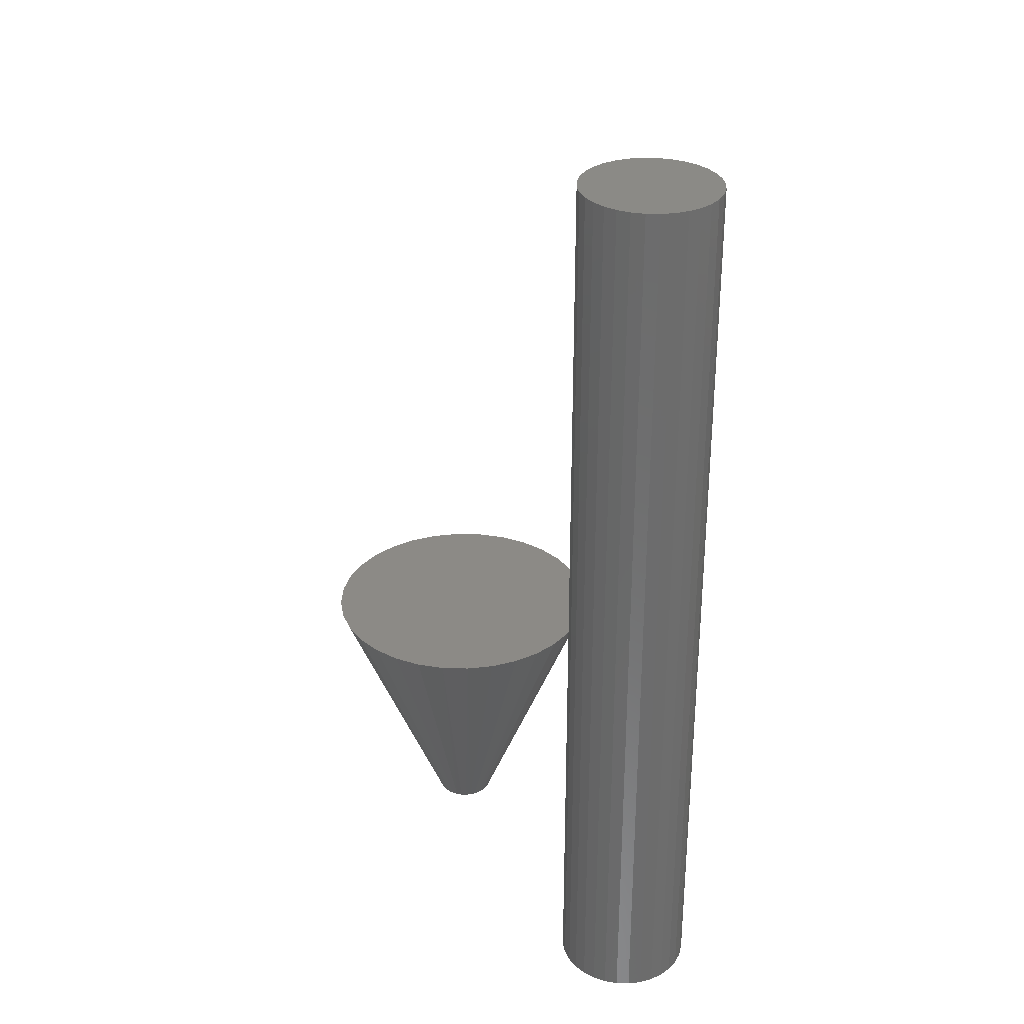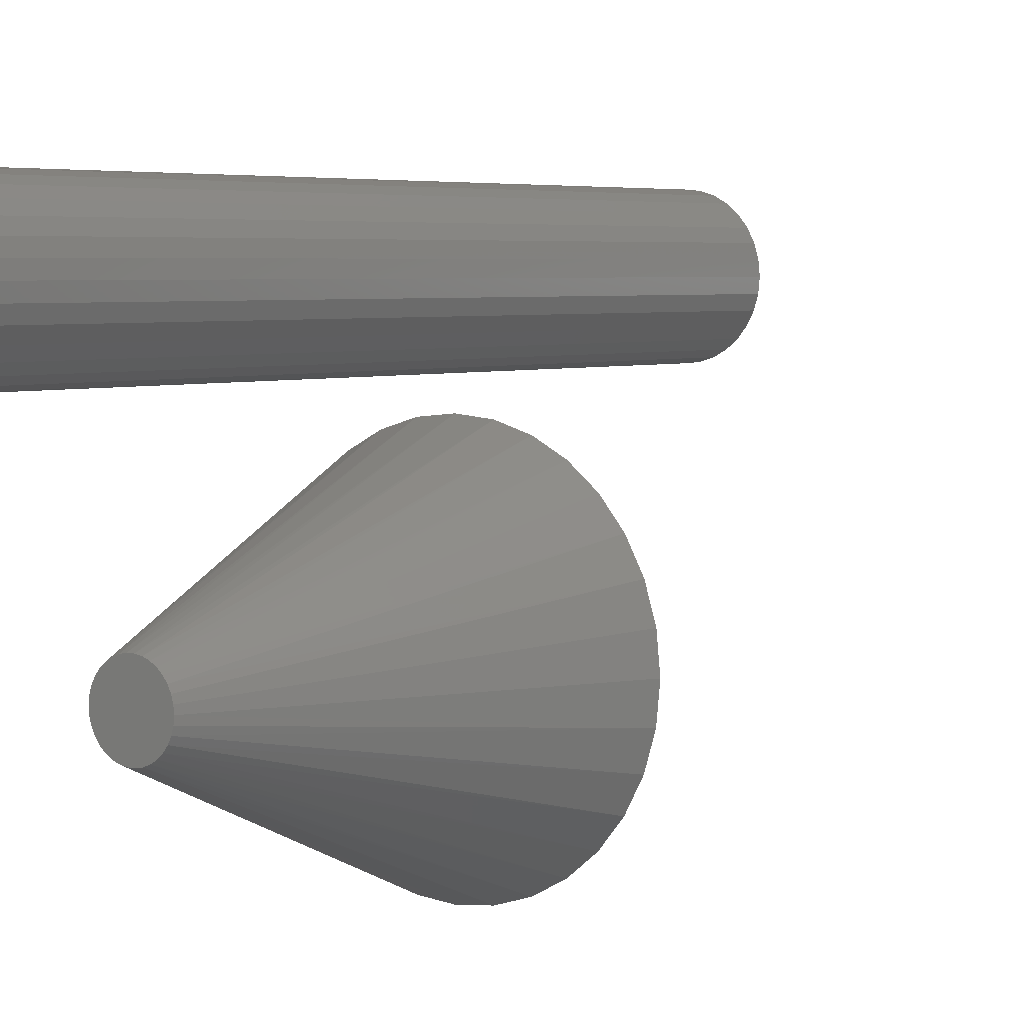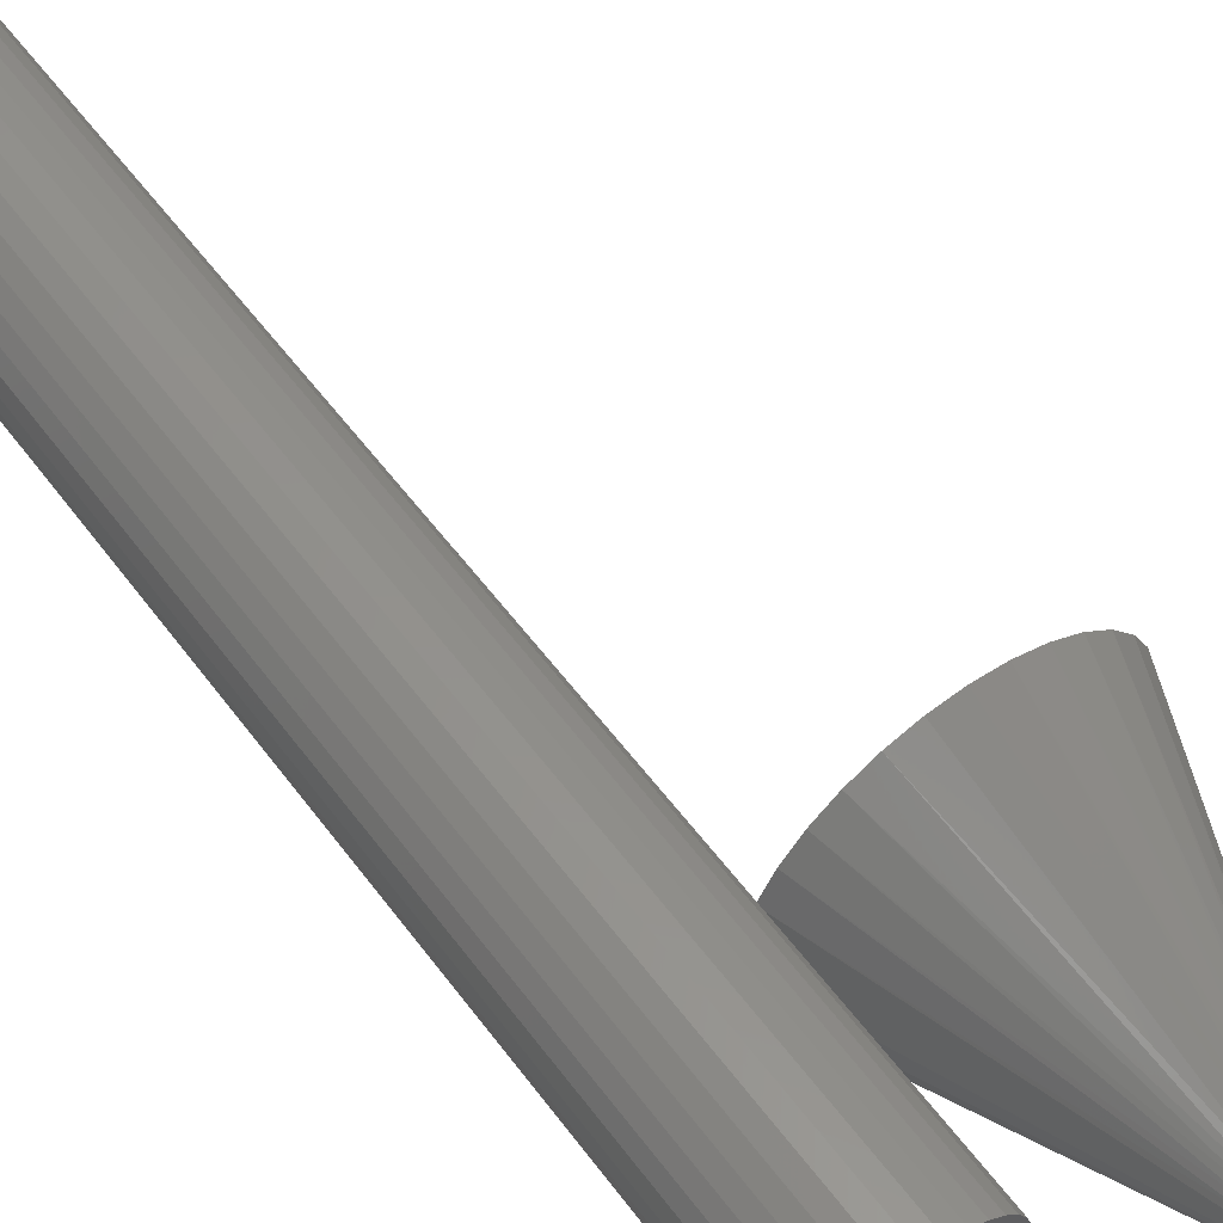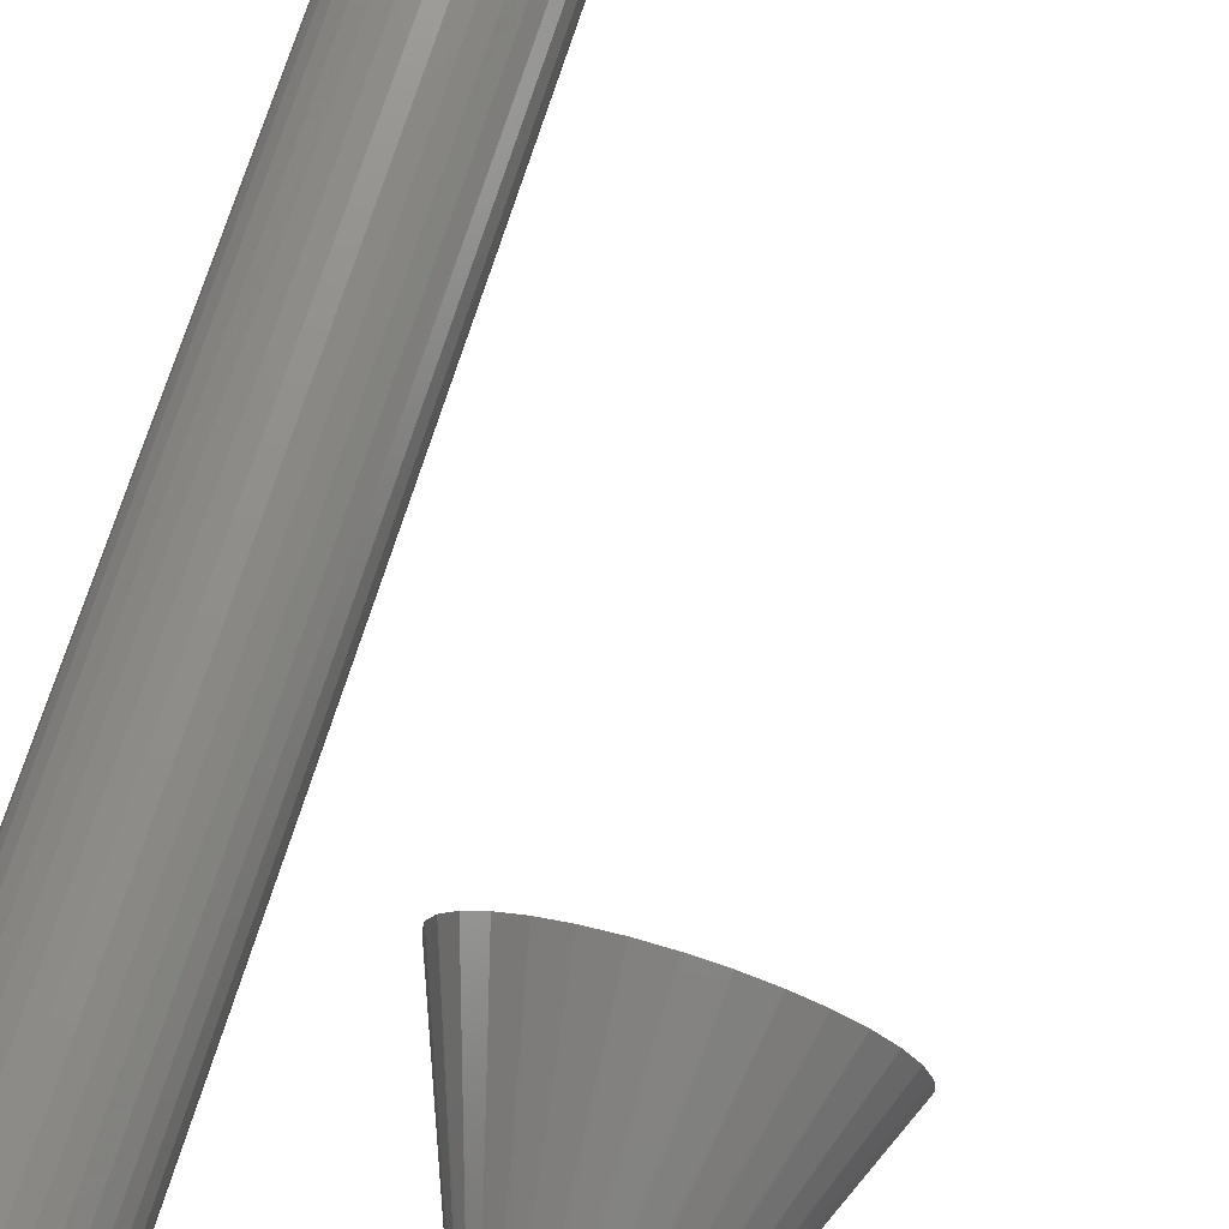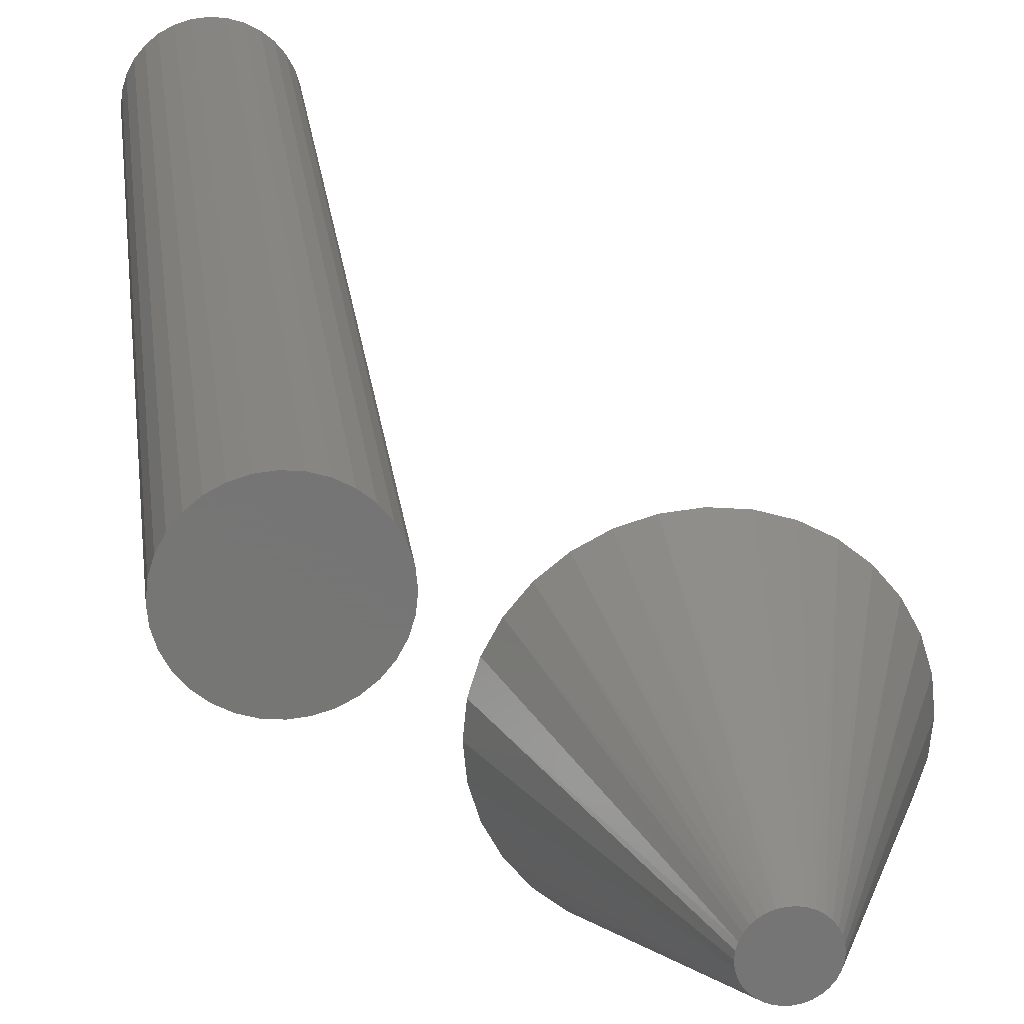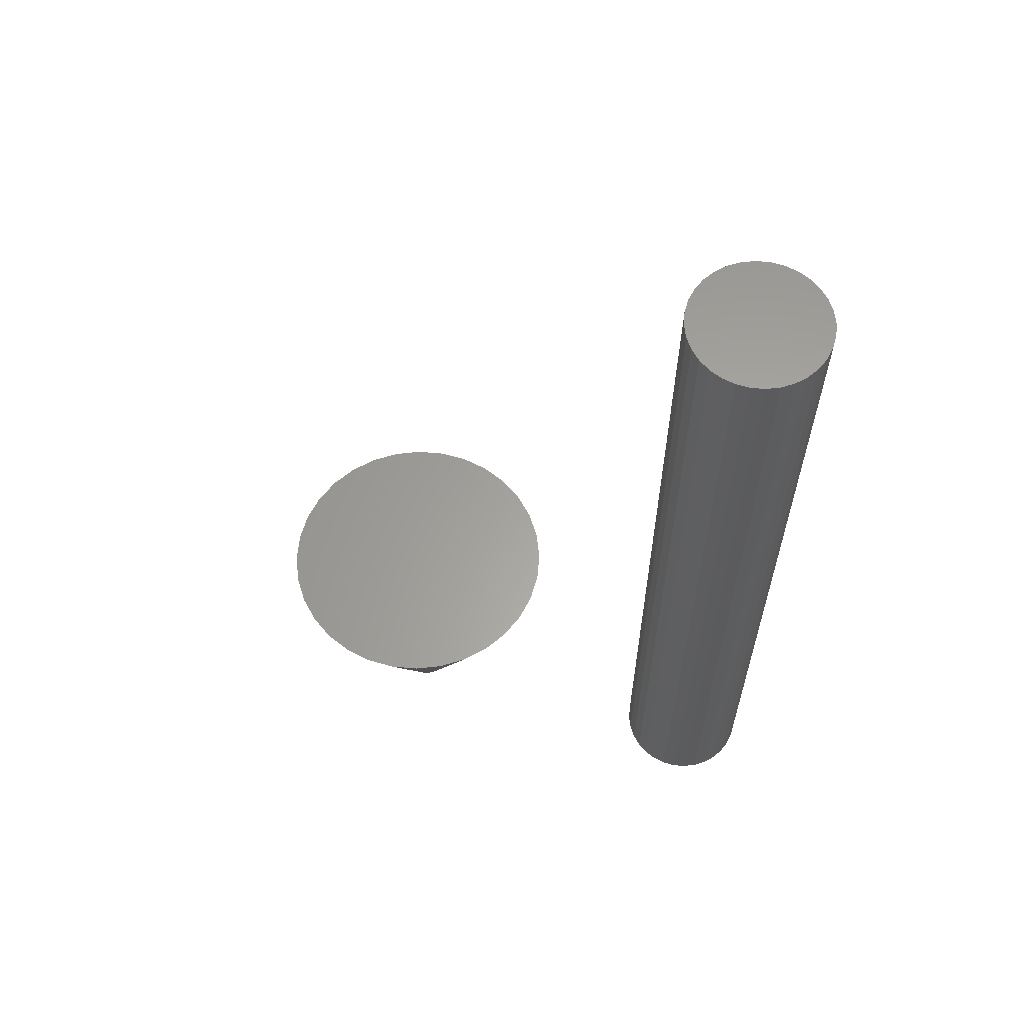
<metadata>
{"format":"stl","ext":"stl","renderer":"f3d","projection":"perspective","resolution":1024,"background":"white","views":[{"elev":31.2,"azim":97.7,"up":"+Z"},{"elev":4.2,"azim":-143.5,"up":"+Y"},{"elev":57.2,"azim":143.7,"up":"+Y"},{"elev":72.5,"azim":-162.4,"up":"+Y"},{"elev":22.3,"azim":173.1,"up":"+Y"},{"elev":61.9,"azim":55.7,"up":"+Z"}]}
</metadata>
<code>
# stl→obj: 130 verts, 252 faces
v 0.01684 0.01969 0
v -0.01289 0.01969 0
v 0.01297 0.02208 0
v -0.01626 0.01662 0
v 0.02021 0.01662 0
v -0.019 0.01299 0
v 0.02295 0.01299 0
v -0.02103 0.008912 0
v 0.02498 0.008912 0
v -0.02228 0.004533 0
v 0.02622 0.004533 0
v 0.02498 -0.008912 0
v -0.02103 -0.008912 0
v 0.02622 -0.004533 0
v -0.019 -0.01299 0
v 0.02295 -0.01299 0
v -0.01626 -0.01662 0
v 0.02021 -0.01662 0
v -0.01289 -0.01969 0
v 0.01684 -0.01969 0
v -0.009024 -0.02208 0
v -0.009023 0.02208 0
v -0.004778 0.02373 0
v -0.0003028 0.02457 0
v 0.00425 0.02457 0
v 0.008725 0.02373 0
v 0.01297 -0.02208 0
v 0.008725 -0.02373 0
v 0.00425 -0.02457 0
v -0.0003031 -0.02457 0
v -0.004778 -0.02373 0
v -0.02228 -0.004533 0
v -0.0227 -2.71e-07 0
v 0.02664 3.727e-18 0
v -0.02113 0.1161 0.2266
v 0.02508 0.1161 0.2266
v 0.001974 0.1184 0.2266
v -0.04334 0.1094 0.2266
v 0.04729 0.1094 0.2266
v -0.06382 0.09846 0.2266
v 0.06776 0.09846 0.2266
v 0.06776 -0.09846 0.2266
v -0.04334 -0.1094 0.2266
v 0.04729 -0.1094 0.2266
v -0.02113 -0.1161 0.2266
v 0.02508 -0.1161 0.2266
v 0.001974 -0.1184 0.2266
v 0.08571 0.08374 0.2266
v -0.08176 0.08374 0.2266
v 0.1004 0.06579 0.2266
v -0.09649 0.06579 0.2266
v 0.1114 0.04532 0.2266
v -0.1074 0.04532 0.2266
v 0.1181 0.0231 0.2266
v -0.1142 0.0231 0.2266
v 0.1204 0 0.2266
v -0.1164 1.45e-17 0.2266
v 0.1181 -0.0231 0.2266
v -0.1142 -0.0231 0.2266
v 0.1114 -0.04532 0.2266
v -0.1074 -0.04532 0.2266
v 0.1004 -0.06579 0.2266
v -0.09649 -0.06579 0.2266
v 0.08571 -0.08374 0.2266
v -0.08176 -0.08374 0.2266
v -0.06382 -0.09846 0.2266
v 0.2063 0.2358 0.75
v 0.2279 0.2358 0.75
v 0.2171 0.2368 0.75
v 0.196 0.2326 0.75
v 0.2383 0.2326 0.75
v 0.1864 0.2275 0.75
v 0.2478 0.2275 0.75
v 0.178 0.2207 0.75
v 0.2562 0.2207 0.75
v 0.1712 0.2123 0.75
v 0.2631 0.2123 0.75
v 0.166 0.2027 0.75
v 0.2682 0.2027 0.75
v 0.2682 0.1604 0.75
v 0.1712 0.1509 0.75
v 0.2631 0.1509 0.75
v 0.178 0.1425 0.75
v 0.2562 0.1425 0.75
v 0.1864 0.1356 0.75
v 0.2478 0.1356 0.75
v 0.196 0.1305 0.75
v 0.2383 0.1305 0.75
v 0.2063 0.1274 0.75
v 0.2279 0.1274 0.75
v 0.2171 0.1263 0.75
v 0.2713 0.1924 0.75
v 0.1629 0.1924 0.75
v 0.2724 0.1816 0.75
v 0.1618 0.1816 0.75
v 0.2713 0.1708 0.75
v 0.1629 0.1708 0.75
v 0.166 0.1604 0.75
v 0.2171 0.2368 0
v 0.2279 0.2358 0
v 0.2063 0.2358 0
v 0.196 0.2326 0
v 0.2383 0.2326 0
v 0.1864 0.2275 0
v 0.2478 0.2275 0
v 0.178 0.2207 0
v 0.2562 0.2207 0
v 0.1712 0.2123 0
v 0.2631 0.2123 0
v 0.166 0.2027 0
v 0.2682 0.2027 0
v 0.2631 0.1509 0
v 0.1712 0.1509 0
v 0.2682 0.1604 0
v 0.178 0.1425 0
v 0.2562 0.1425 0
v 0.1864 0.1356 0
v 0.2478 0.1356 0
v 0.196 0.1305 0
v 0.2383 0.1305 0
v 0.2063 0.1274 0
v 0.2279 0.1274 0
v 0.2171 0.1263 0
v 0.166 0.1604 0
v 0.1629 0.1708 0
v 0.2713 0.1708 0
v 0.1618 0.1816 0
v 0.2724 0.1816 0
v 0.1629 0.1924 0
v 0.2713 0.1924 0
f 1 2 3
f 4 2 1
f 5 4 1
f 6 4 5
f 7 6 5
f 8 6 7
f 9 8 7
f 10 8 9
f 11 10 9
f 12 13 14
f 15 13 12
f 16 15 12
f 17 15 16
f 18 17 16
f 19 17 18
f 20 19 18
f 21 19 20
f 22 23 24
f 22 24 25
f 22 25 26
f 22 26 3
f 22 3 2
f 27 28 29
f 27 29 30
f 27 30 31
f 27 31 21
f 27 21 20
f 13 32 14
f 14 32 33
f 14 33 34
f 34 33 10
f 34 10 11
f 35 36 37
f 36 35 38
f 36 38 39
f 39 38 40
f 39 40 41
f 42 43 44
f 44 43 45
f 44 45 46
f 46 45 47
f 41 40 48
f 48 40 49
f 48 49 50
f 50 49 51
f 50 51 52
f 52 51 53
f 52 53 54
f 54 53 55
f 54 55 56
f 56 55 57
f 56 57 58
f 58 57 59
f 58 59 60
f 60 59 61
f 60 61 62
f 62 61 63
f 62 63 64
f 64 63 65
f 64 65 42
f 42 65 66
f 42 66 43
f 34 54 56
f 34 11 54
f 57 10 33
f 57 55 10
f 9 52 54
f 9 54 11
f 7 50 52
f 7 52 9
f 5 48 50
f 5 50 7
f 1 41 48
f 1 48 5
f 3 39 41
f 3 41 1
f 26 36 39
f 26 39 3
f 25 37 36
f 25 36 26
f 35 24 23
f 35 37 24
f 24 37 25
f 38 23 22
f 38 35 23
f 40 22 2
f 40 38 22
f 49 2 4
f 49 40 2
f 51 4 6
f 51 49 4
f 53 6 8
f 53 51 6
f 10 55 8
f 55 53 8
f 33 59 57
f 33 32 59
f 56 14 34
f 56 58 14
f 13 61 59
f 13 59 32
f 15 63 61
f 15 61 13
f 17 65 63
f 17 63 15
f 19 66 65
f 19 65 17
f 21 43 66
f 21 66 19
f 31 45 43
f 31 43 21
f 30 47 45
f 30 45 31
f 46 29 28
f 46 47 29
f 29 47 30
f 44 28 27
f 44 46 28
f 42 27 20
f 42 44 27
f 64 20 18
f 64 42 20
f 62 18 16
f 62 64 18
f 60 16 12
f 60 62 16
f 14 58 12
f 58 60 12
f 67 68 69
f 68 67 70
f 68 70 71
f 71 70 72
f 71 72 73
f 73 72 74
f 73 74 75
f 75 74 76
f 75 76 77
f 77 76 78
f 77 78 79
f 80 81 82
f 82 81 83
f 82 83 84
f 84 83 85
f 84 85 86
f 86 85 87
f 86 87 88
f 88 87 89
f 88 89 90
f 90 89 91
f 79 78 92
f 92 78 93
f 92 93 94
f 94 93 95
f 94 95 96
f 96 95 97
f 96 97 80
f 80 97 98
f 80 98 81
f 99 100 101
f 102 101 100
f 103 102 100
f 104 102 103
f 105 104 103
f 106 104 105
f 107 106 105
f 108 106 107
f 109 108 107
f 110 108 109
f 111 110 109
f 112 113 114
f 115 113 112
f 116 115 112
f 117 115 116
f 118 117 116
f 119 117 118
f 120 119 118
f 121 119 120
f 122 121 120
f 123 121 122
f 113 124 114
f 114 124 125
f 114 125 126
f 126 125 127
f 126 127 128
f 128 127 129
f 128 129 130
f 130 129 110
f 130 110 111
f 128 94 126
f 126 94 96
f 126 96 114
f 114 96 80
f 114 80 112
f 112 80 82
f 112 82 116
f 116 82 84
f 116 84 118
f 118 84 86
f 118 86 120
f 120 86 88
f 120 88 122
f 122 88 90
f 122 90 123
f 123 90 91
f 123 91 121
f 121 91 89
f 121 89 119
f 119 89 87
f 119 87 117
f 117 87 85
f 117 85 115
f 115 85 83
f 115 83 113
f 113 83 81
f 113 81 124
f 124 81 98
f 124 98 125
f 125 98 97
f 125 97 127
f 127 97 95
f 127 95 129
f 129 95 93
f 129 93 110
f 110 93 78
f 110 78 108
f 108 78 76
f 108 76 106
f 106 76 74
f 106 74 104
f 104 74 72
f 104 72 102
f 102 72 70
f 102 70 101
f 101 70 67
f 101 67 99
f 99 67 69
f 99 69 100
f 100 69 68
f 100 68 103
f 103 68 71
f 103 71 105
f 105 71 73
f 105 73 107
f 107 73 75
f 107 75 109
f 109 75 77
f 109 77 111
f 111 77 79
f 111 79 130
f 130 79 92
f 130 92 128
f 128 92 94

</code>
